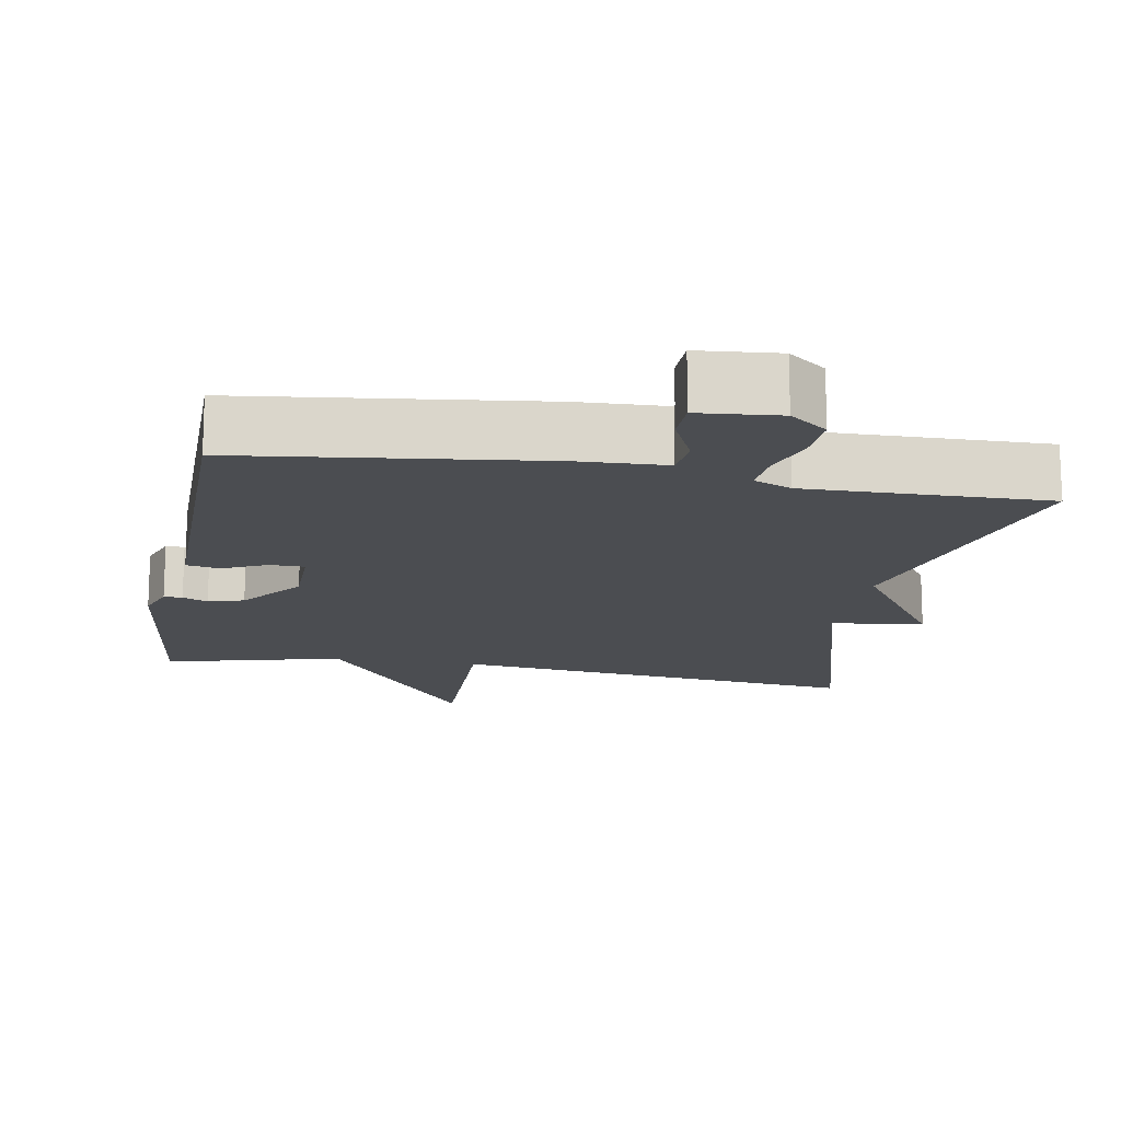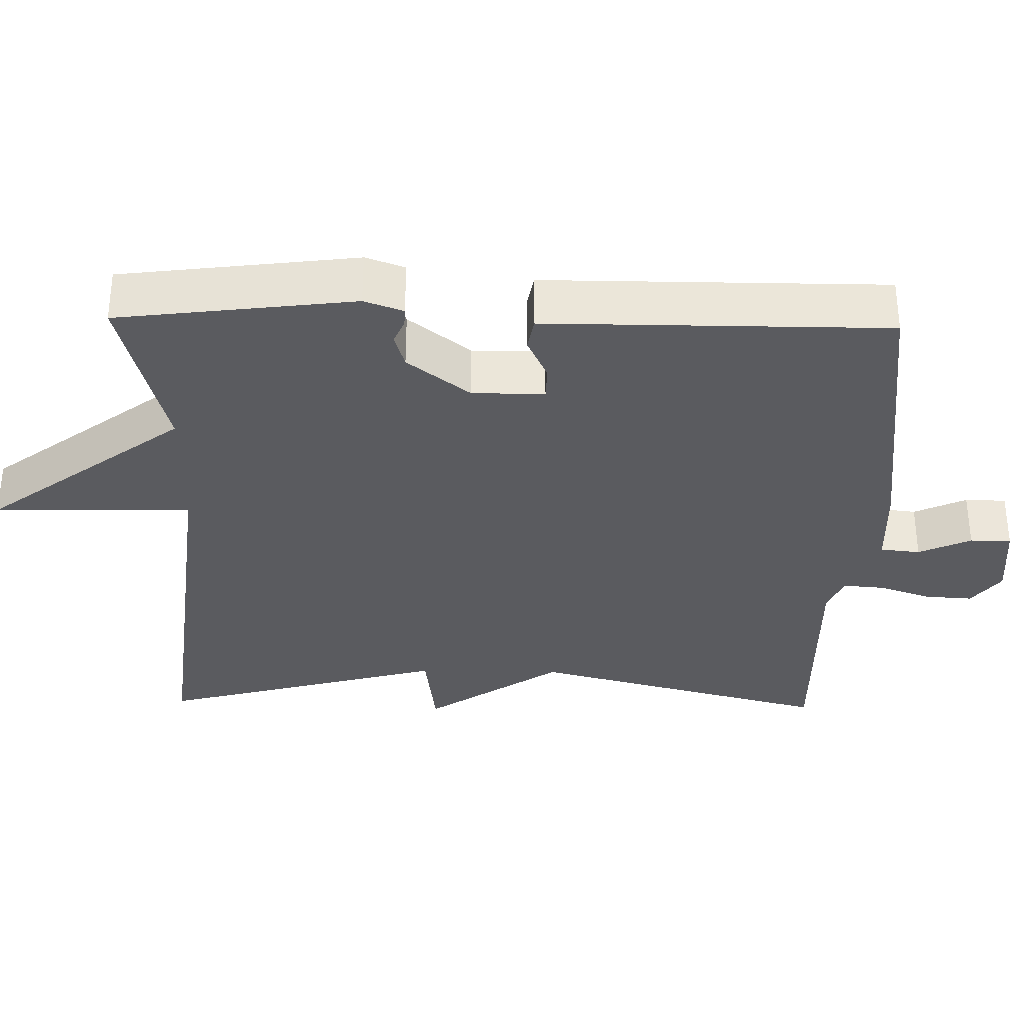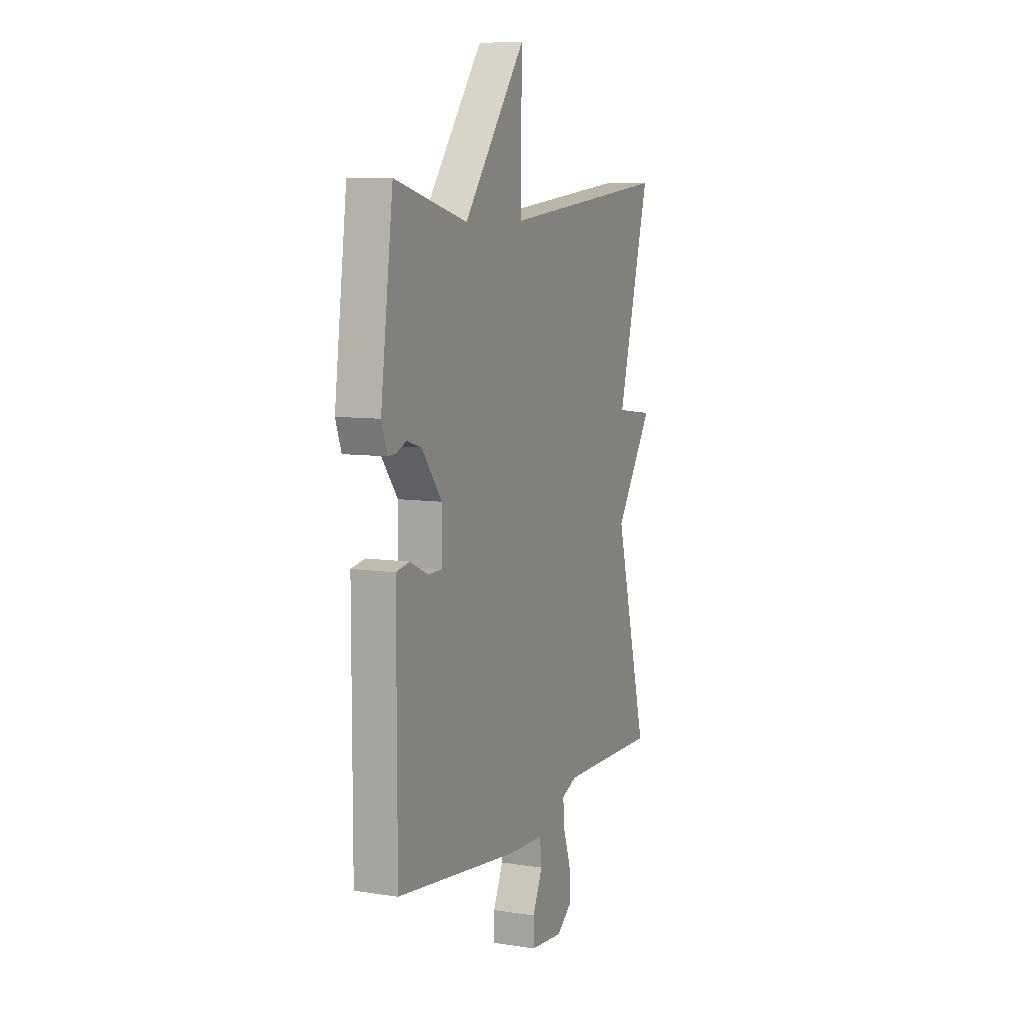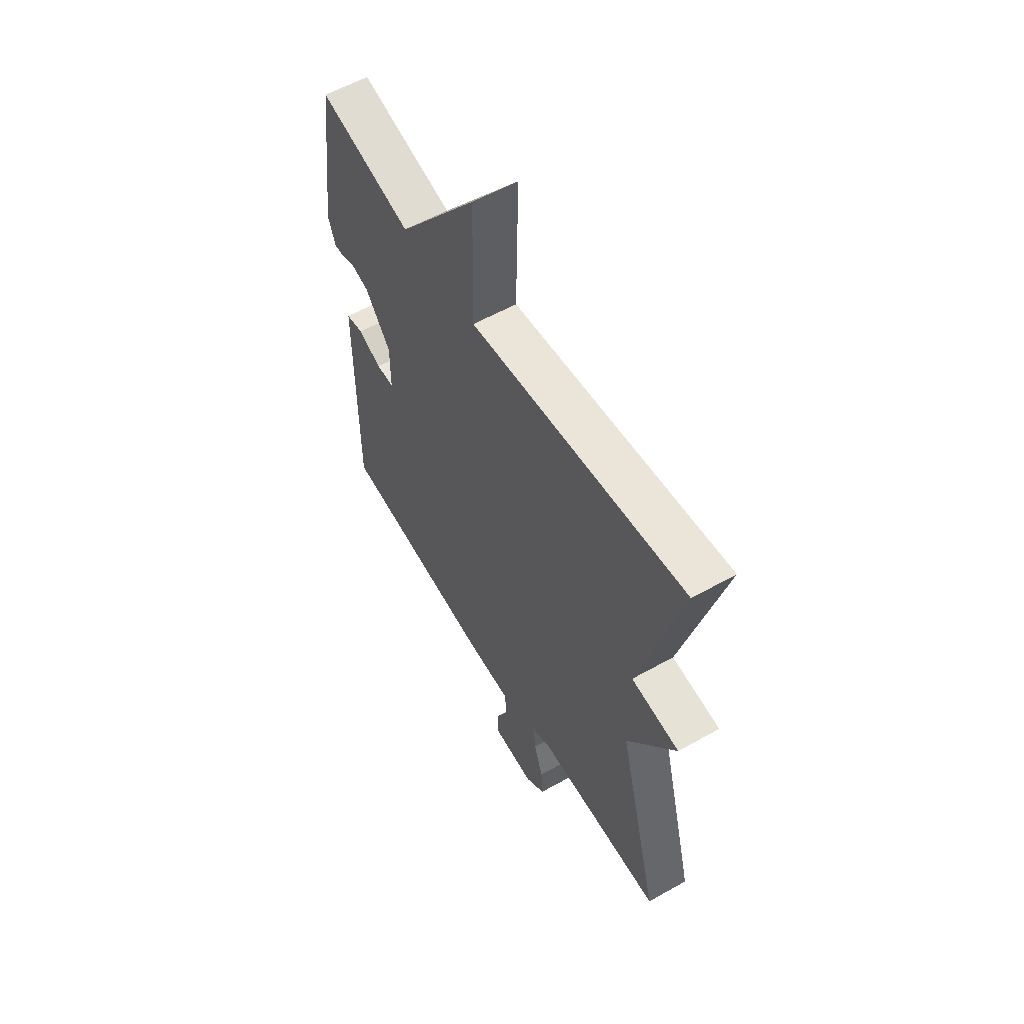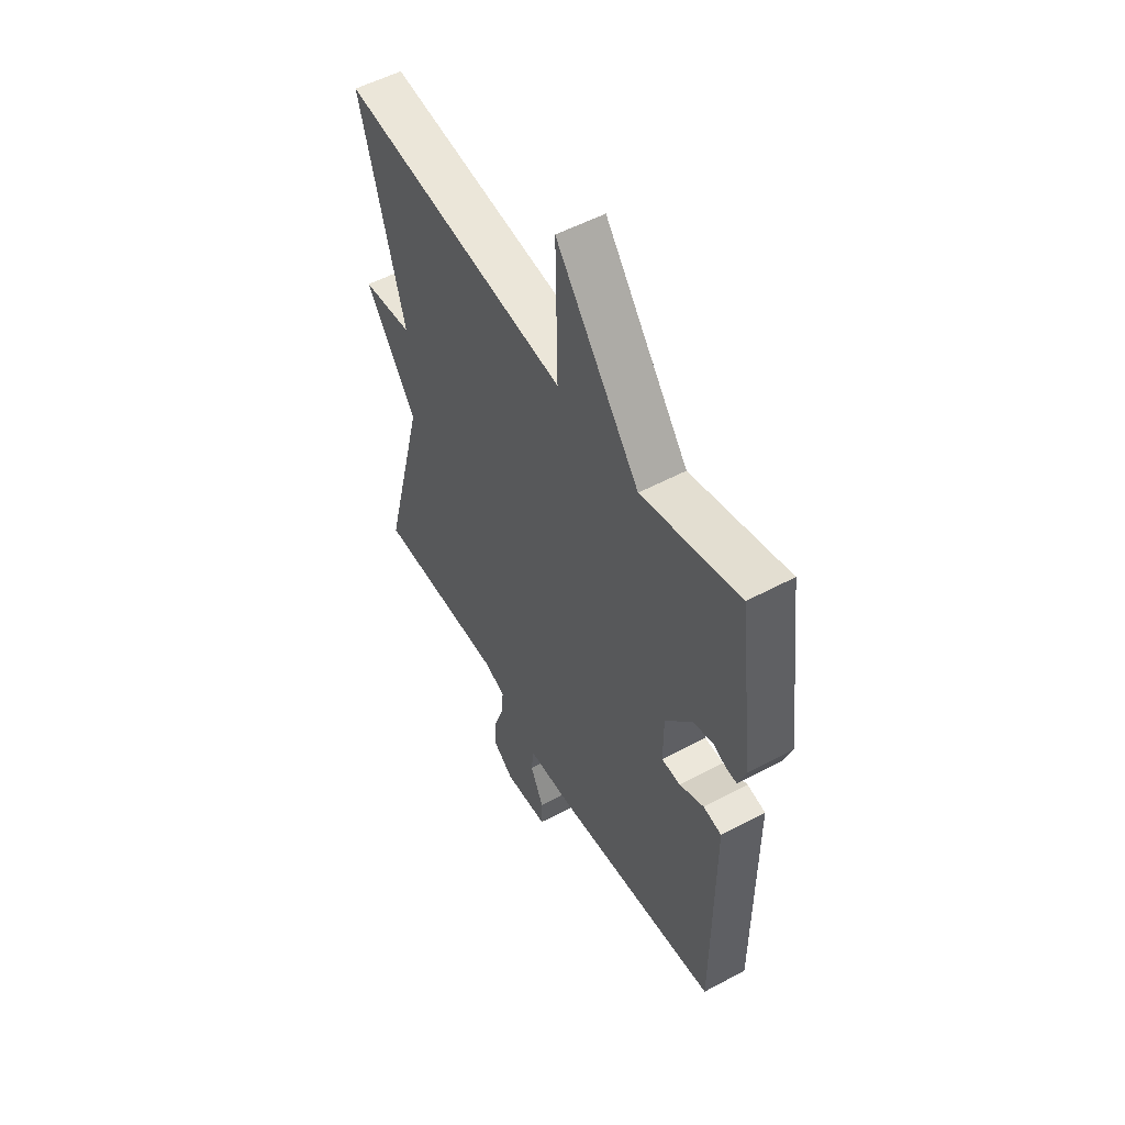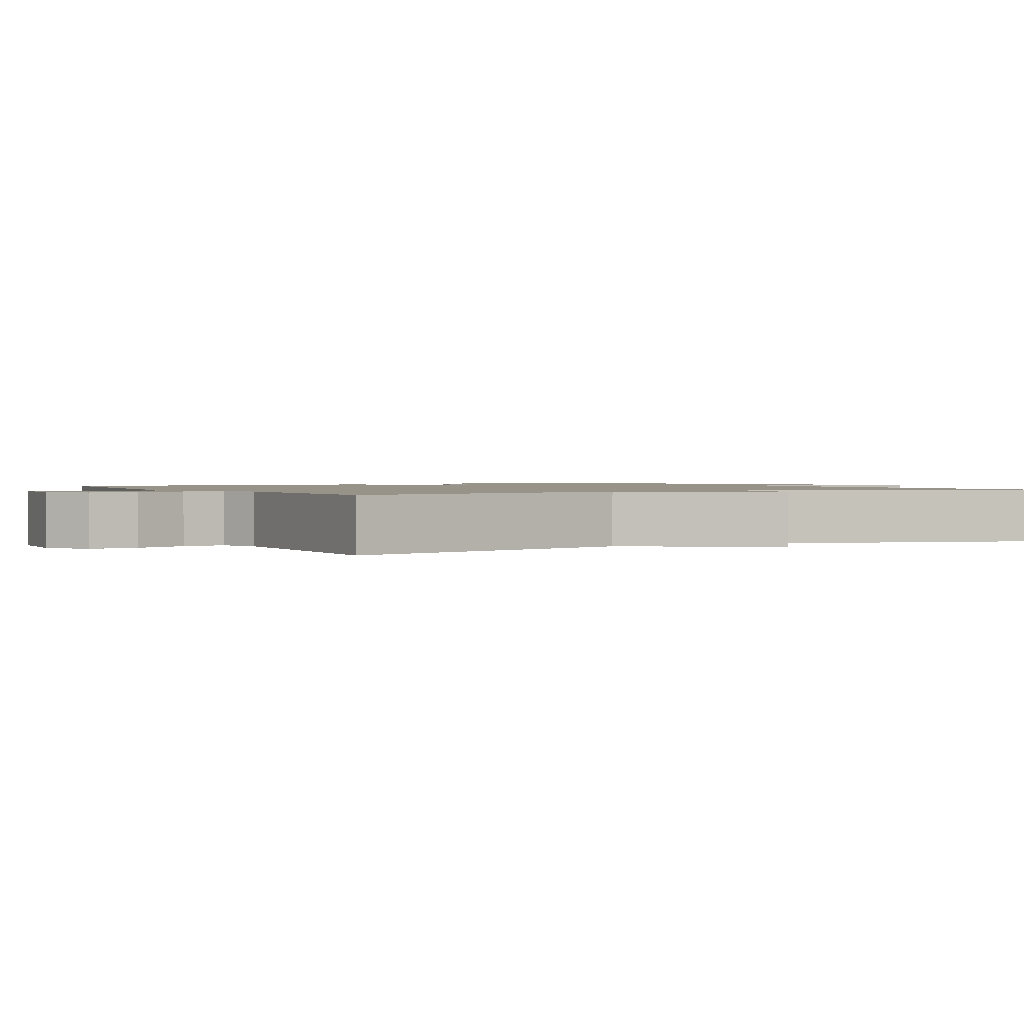
<metadata>
{"format":"obj","ext":"obj","renderer":"f3d","projection":"perspective","resolution":1024,"background":"white","views":[{"elev":-15.6,"azim":169.9,"up":"+Y"},{"elev":-33.2,"azim":88.8,"up":"+Y"},{"elev":8.1,"azim":113.2,"up":"+Z"},{"elev":57.6,"azim":-120.3,"up":"+Z"},{"elev":53.4,"azim":60.2,"up":"+Z"},{"elev":1.3,"azim":-118.3,"up":"+Y"}]}
</metadata>
<code>
v 0.5 0.07 -0.5
v 0.095 0.07 -0.55
v -0.023 0.07 -0.555
v -0.029 0.07 -0.609
v 0.004 0.07 -0.68
v 0.003 0.07 -0.736
v -0.106 0.07 -0.746
v -0.157 0.07 -0.707
v -0.153 0.07 -0.642
v -0.129 0.07 -0.572
v -0.124 0.07 -0.515
v -0.175 0.07 -0.494
v -0.5 0.07 -0.5
v -0.393 0.07 -0.091
v -0.518 0.07 0.093
v -0.393 0.07 0.109
v -0.5 0.07 0.5
v 0.06 0.07 0.439
v 0.055 0.07 0.708
v 0.26 0.07 0.439
v 0.5 0.07 0.5
v 0.541 0.07 0.179
v 0.522 0.07 0.126
v 0.497 0.07 0.127
v 0.463 0.07 0.141
v 0.415 0.07 0.127
v 0.349 0.07 0.042
v 0.349 0.07 -0.056
v 0.395 0.07 -0.057
v 0.455 0.07 -0.029
v 0.5 0.07 -0.037
v 0.5 0.07 -0.149
v 0.5 0 -0.5
v 0.095 0 -0.55
v -0.023 0 -0.555
v -0.029 0 -0.609
v 0.004 0 -0.68
v 0.003 0 -0.736
v -0.106 0 -0.746
v -0.157 0 -0.707
v -0.153 0 -0.642
v -0.129 0 -0.572
v -0.124 0 -0.515
v -0.175 0 -0.494
v -0.5 0 -0.5
v -0.393 0 -0.091
v -0.518 0 0.093
v -0.393 0 0.109
v -0.5 0 0.5
v 0.06 0 0.439
v 0.055 0 0.708
v 0.26 0 0.439
v 0.5 0 0.5
v 0.541 0 0.179
v 0.522 0 0.126
v 0.497 0 0.127
v 0.463 0 0.141
v 0.415 0 0.127
v 0.349 0 0.042
v 0.349 0 -0.056
v 0.395 0 -0.057
v 0.455 0 -0.029
v 0.5 0 -0.037
v 0.5 0 -0.149
f 29 30 31 32
f 1 2 3
f 32 1 3
f 29 32 3
f 28 29 3
f 27 28 3
f 23 24 25
f 22 23 25
f 21 22 25
f 20 21 25
f 20 25 26
f 19 20 26
f 18 19 26
f 18 26 27
f 17 18 27
f 16 17 27
f 16 27 3
f 15 16 3
f 14 15 3
f 8 9 10
f 7 8 10
f 6 7 10
f 5 6 10
f 4 5 10
f 4 10 11
f 3 4 11
f 14 3 11 12
f 12 13 14
f 64 63 62 61
f 35 34 33
f 35 33 64
f 35 64 61
f 35 61 60
f 35 60 59
f 57 56 55
f 57 55 54
f 57 54 53
f 57 53 52
f 58 57 52
f 58 52 51
f 58 51 50
f 59 58 50
f 59 50 49
f 59 49 48
f 35 59 48
f 35 48 47
f 35 47 46
f 42 41 40
f 42 40 39
f 42 39 38
f 42 38 37
f 42 37 36
f 43 42 36
f 43 36 35
f 44 43 35 46
f 46 45 44
f 1 33 34 2
f 2 34 35 3
f 3 35 36 4
f 4 36 37 5
f 5 37 38 6
f 6 38 39 7
f 7 39 40 8
f 8 40 41 9
f 9 41 42 10
f 10 42 43 11
f 11 43 44 12
f 12 44 45 13
f 13 45 46 14
f 14 46 47 15
f 15 47 48 16
f 16 48 49 17
f 17 49 50 18
f 18 50 51 19
f 19 51 52 20
f 20 52 53 21
f 21 53 54 22
f 22 54 55 23
f 23 55 56 24
f 24 56 57 25
f 25 57 58 26
f 26 58 59 27
f 27 59 60 28
f 28 60 61 29
f 29 61 62 30
f 30 62 63 31
f 31 63 64 32
f 32 64 33 1

</code>
